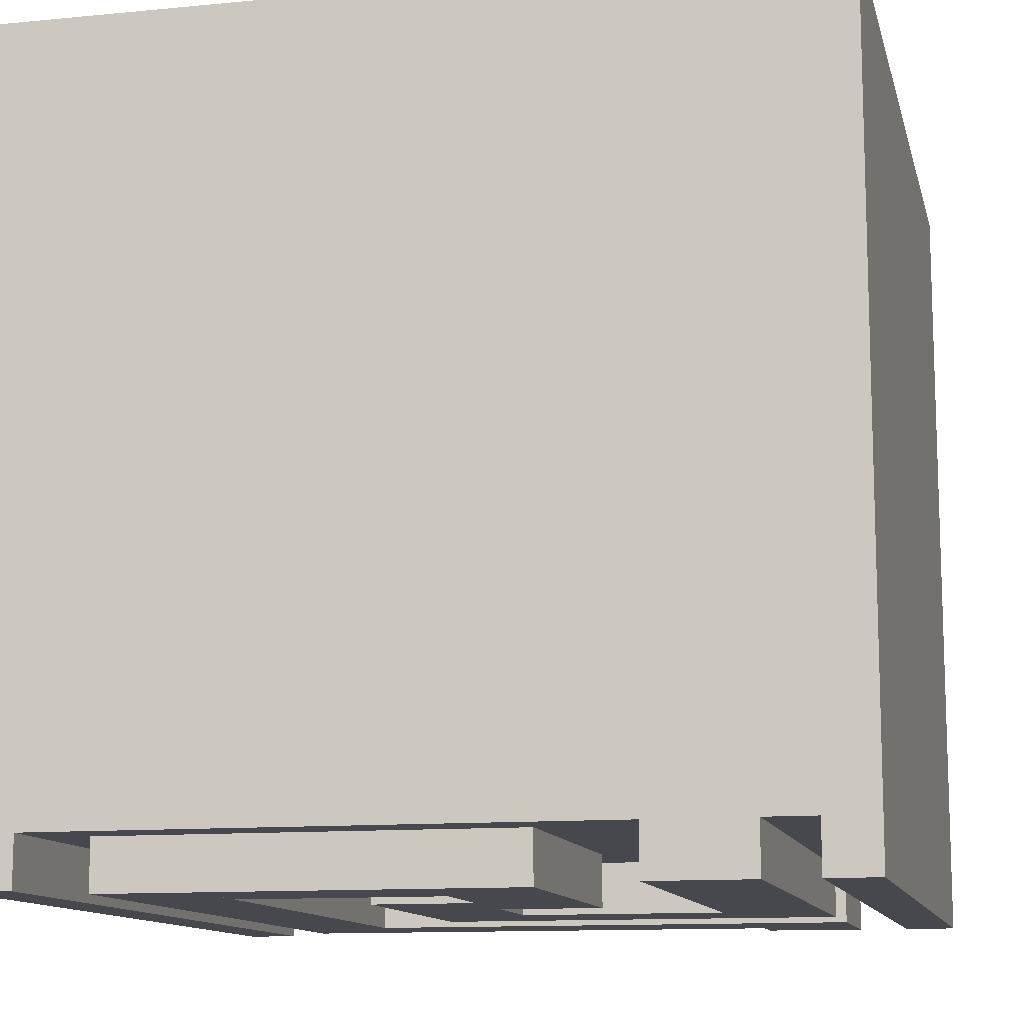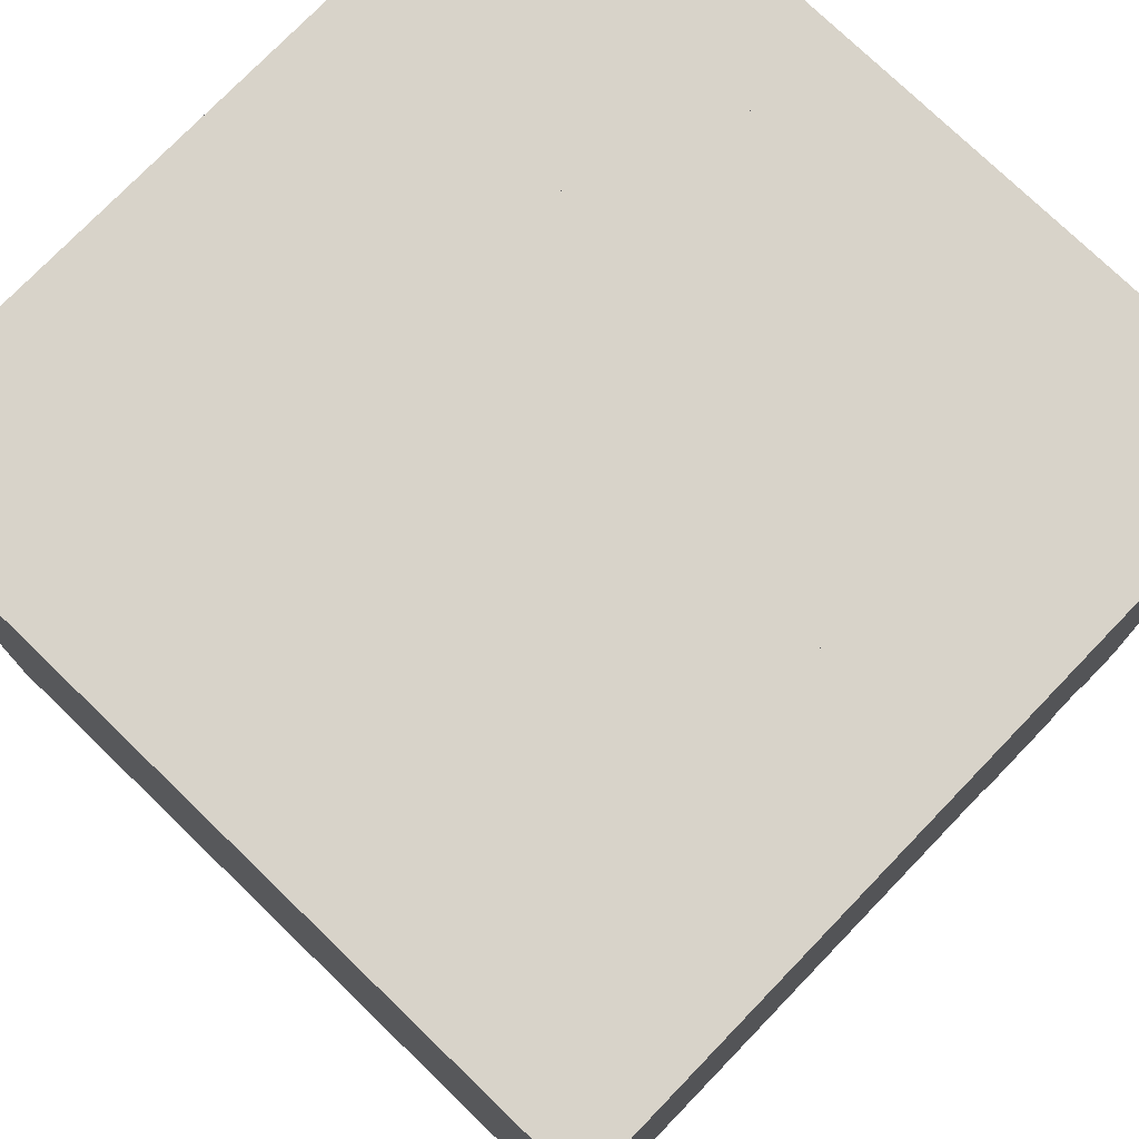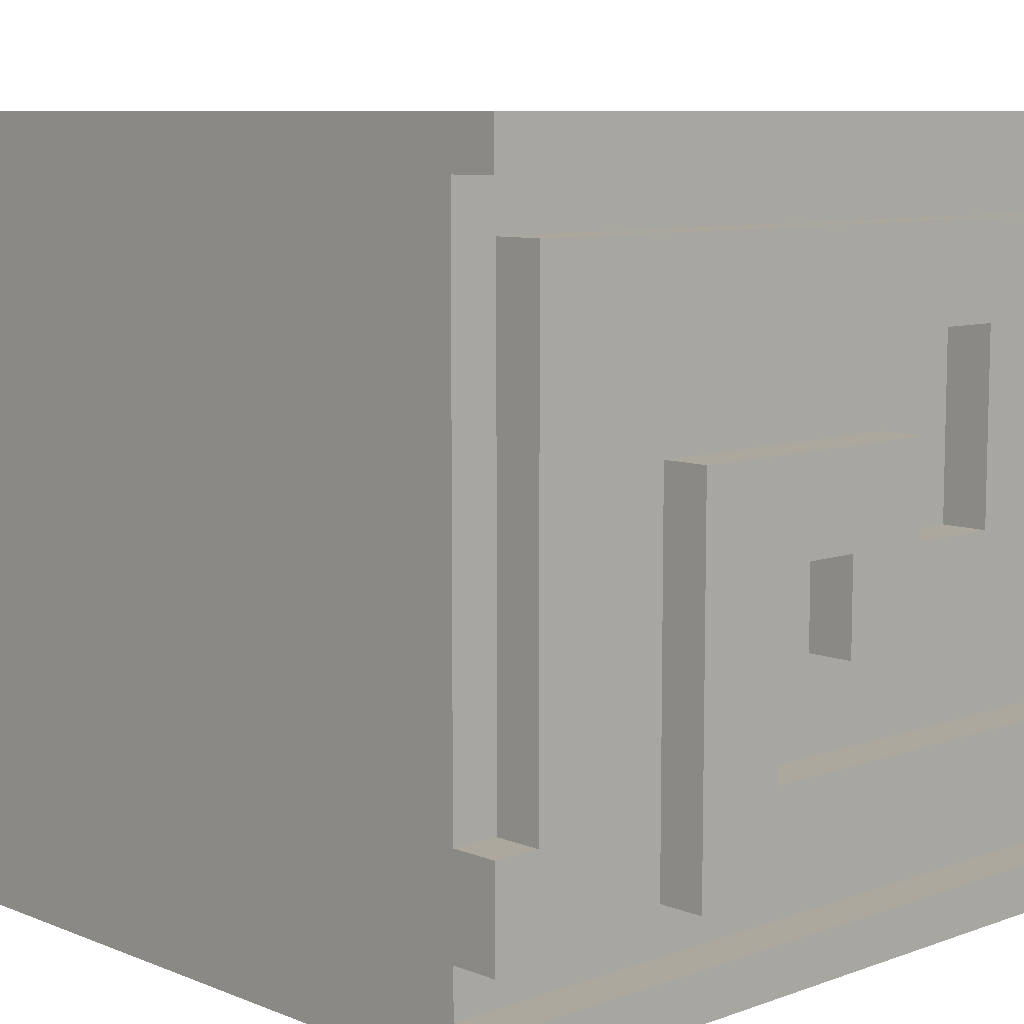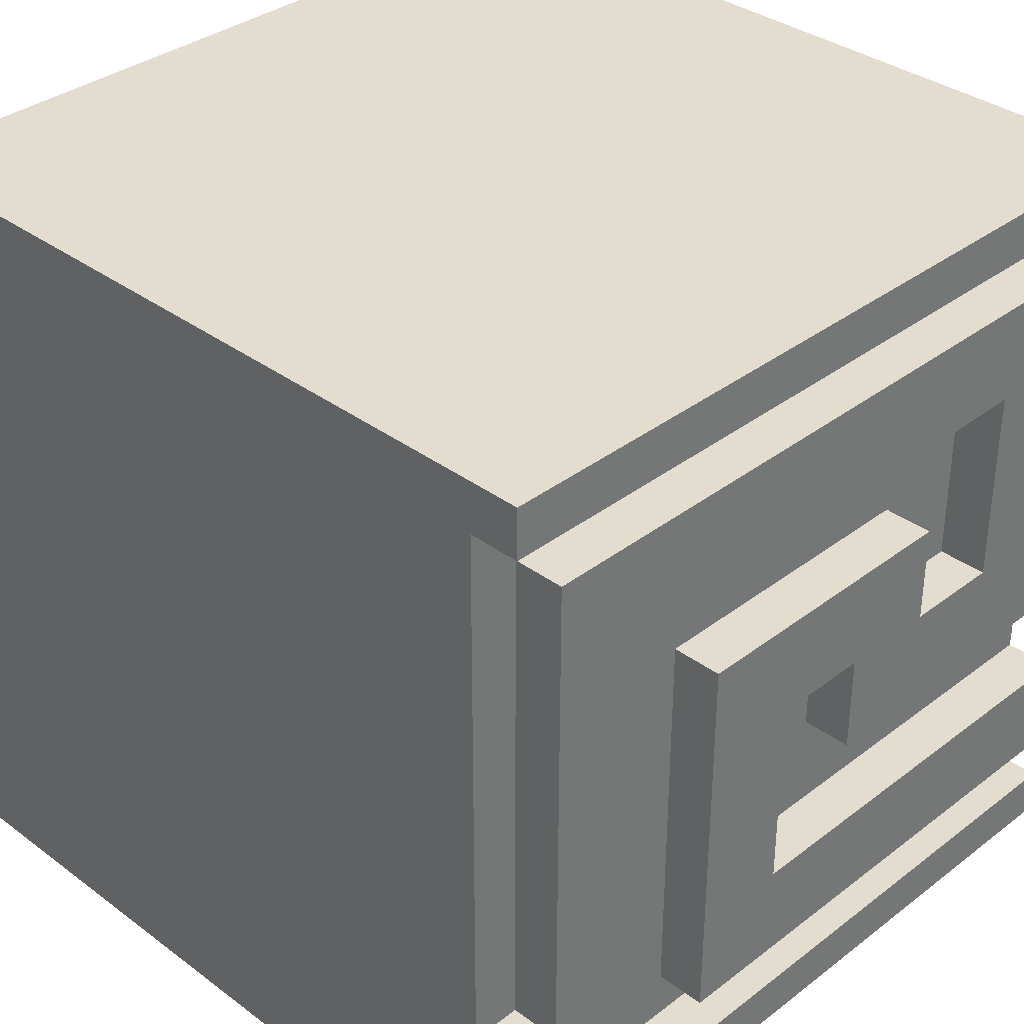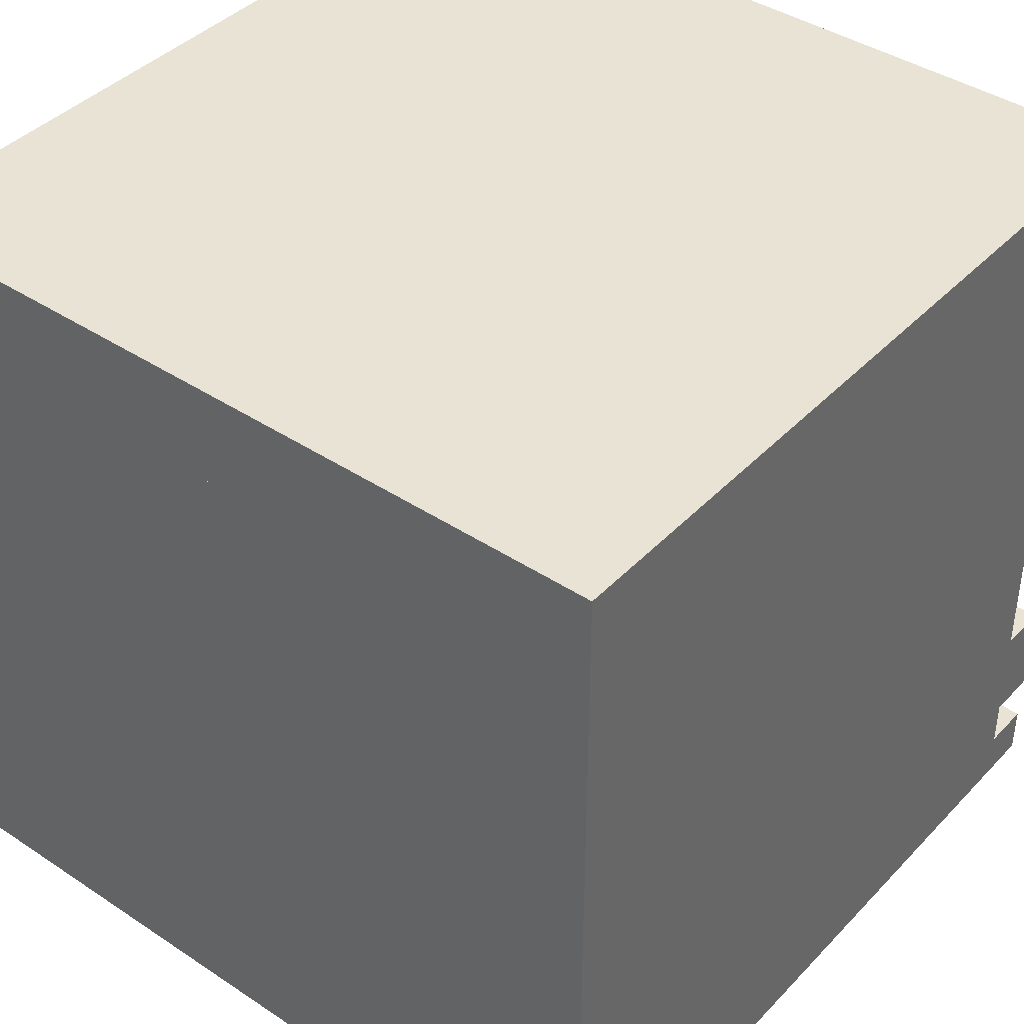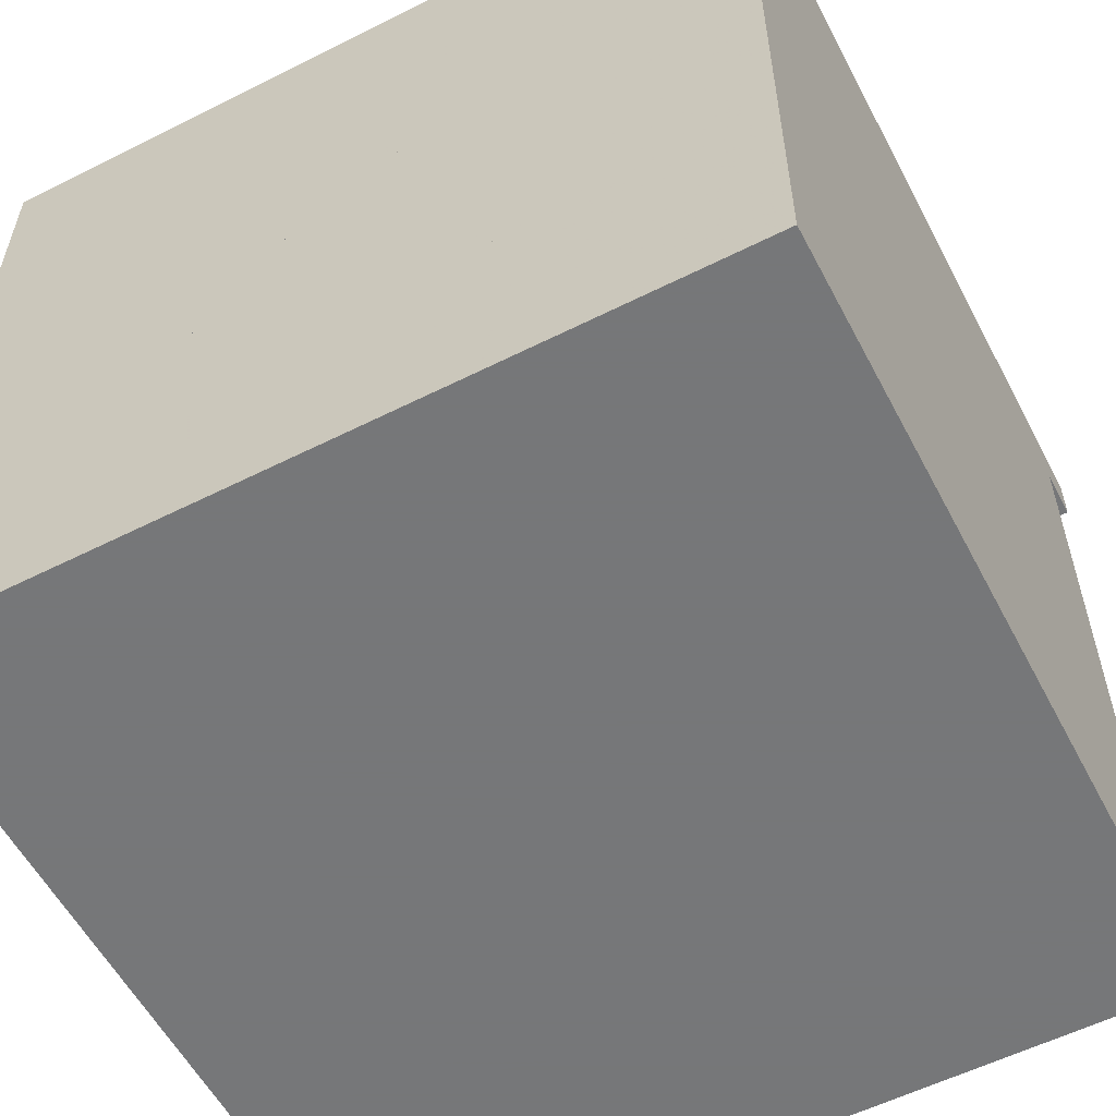
<metadata>
{"format":"obj","ext":"obj","renderer":"f3d","projection":"perspective","resolution":1024,"background":"white","views":[{"elev":-11.9,"azim":-76.9,"up":"+Z"},{"elev":76.0,"azim":-136.0,"up":"+Z"},{"elev":8.6,"azim":136.4,"up":"+Y"},{"elev":35.0,"azim":134.6,"up":"+Y"},{"elev":41.0,"azim":38.9,"up":"+Y"},{"elev":-57.1,"azim":27.6,"up":"+Y"}]}
</metadata>
<code>
v 0.5 -0.5 -0.437
v 0.5 -0.5 0.5
v 0.5 0.5 0.5
v 0.5 0.5 -0.437
v -0.5 -0.5 -0.437
v -0.5 -0.5 0.5
v -0.5 0.5 0.5
v -0.5 0.5 -0.437
v 0.5 0.438 -0.5
v 0.5 0.438 -0.437
v 0.5 0.5 -0.437
v 0.5 0.5 -0.5
v -0.5 0.438 -0.5
v -0.5 0.438 -0.437
v -0.5 0.5 -0.437
v -0.5 0.5 -0.5
v 0.5 -0.5 -0.5
v 0.5 -0.5 0.5
v 0.5 -0.437 0.5
v 0.5 -0.437 -0.5
v -0.5 -0.5 -0.5
v -0.5 -0.5 0.5
v -0.5 -0.437 0.5
v -0.5 -0.437 -0.5
v 0.438 -0.375 -0.5
v 0.438 -0.375 -0.437
v 0.438 0.375 -0.437
v 0.438 0.375 -0.5
v 0.313 -0.375 -0.5
v 0.313 -0.375 -0.437
v 0.313 0.375 -0.437
v 0.313 0.375 -0.5
v 0.5 -0.375 -0.5
v 0.5 -0.375 0.5
v 0.5 -0.25 0.5
v 0.5 -0.25 -0.5
v 0.313 -0.375 -0.5
v 0.313 -0.375 0.5
v 0.313 -0.25 0.5
v 0.313 -0.25 -0.5
v 0.438 0.25 -0.5
v 0.438 0.25 0.5
v 0.438 0.375 0.5
v 0.438 0.375 -0.5
v -0.437 0.25 -0.5
v -0.437 0.25 0.5
v -0.437 0.375 0.5
v -0.437 0.375 -0.5
v -0.312 -0.125 -0.5
v -0.312 -0.125 0.5
v -0.312 0.25 0.5
v -0.312 0.25 -0.5
v -0.437 -0.125 -0.5
v -0.437 -0.125 0.5
v -0.437 0.25 0.5
v -0.437 0.25 -0.5
v 0.188 -0.375 -0.5
v 0.188 -0.375 0.5
v 0.188 -0.25 0.5
v 0.188 -0.25 -0.5
v -0.5 -0.375 -0.5
v -0.5 -0.375 0.5
v -0.5 -0.25 0.5
v -0.5 -0.25 -0.5
v 0.188 -0.25 -0.5
v 0.188 -0.25 0.5
v 0.188 0.125 0.5
v 0.188 0.125 -0.5
v 0.063 -0.25 -0.5
v 0.063 -0.25 0.5
v 0.063 0.125 0.5
v 0.063 0.125 -0.5
v -0.062 -0.125 -0.5
v -0.062 -0.125 0.5
v -0.062 0 0.5
v -0.062 0 -0.5
v -0.312 -0.125 -0.5
v -0.312 -0.125 0.5
v -0.312 0 0.5
v -0.312 0 -0.5
v 0.063 0 -0.5
v 0.063 0 0.5
v 0.063 0.125 0.5
v 0.063 0.125 -0.5
v -0.187 0 -0.5
v -0.187 0 0.5
v -0.187 0.125 0.5
v -0.187 0.125 -0.5
g 1
f 1 2 3 4
f 5 6 7 8
f 1 4 8 5
f 2 3 7 6
f 1 2 6 5
f 4 3 7 8
g 2
f 9 10 11 12
f 13 14 15 16
f 9 12 16 13
f 10 11 15 14
f 9 10 14 13
f 12 11 15 16
g 3
f 17 18 19 20
f 21 22 23 24
f 17 20 24 21
f 18 19 23 22
f 17 18 22 21
f 20 19 23 24
g 4
f 25 26 27 28
f 29 30 31 32
f 25 28 32 29
f 26 27 31 30
f 25 26 30 29
f 28 27 31 32
g 5
f 33 34 35 36
f 37 38 39 40
f 33 36 40 37
f 34 35 39 38
f 33 34 38 37
f 36 35 39 40
g 6
f 41 42 43 44
f 45 46 47 48
f 41 44 48 45
f 42 43 47 46
f 41 42 46 45
f 44 43 47 48
g 7
f 49 50 51 52
f 53 54 55 56
f 49 52 56 53
f 50 51 55 54
f 49 50 54 53
f 52 51 55 56
g 8
f 57 58 59 60
f 61 62 63 64
f 57 60 64 61
f 58 59 63 62
f 57 58 62 61
f 60 59 63 64
g 9
f 65 66 67 68
f 69 70 71 72
f 65 68 72 69
f 66 67 71 70
f 65 66 70 69
f 68 67 71 72
g 10
f 73 74 75 76
f 77 78 79 80
f 73 76 80 77
f 74 75 79 78
f 73 74 78 77
f 76 75 79 80
g 11
f 81 82 83 84
f 85 86 87 88
f 81 84 88 85
f 82 83 87 86
f 81 82 86 85
f 84 83 87 88

</code>
